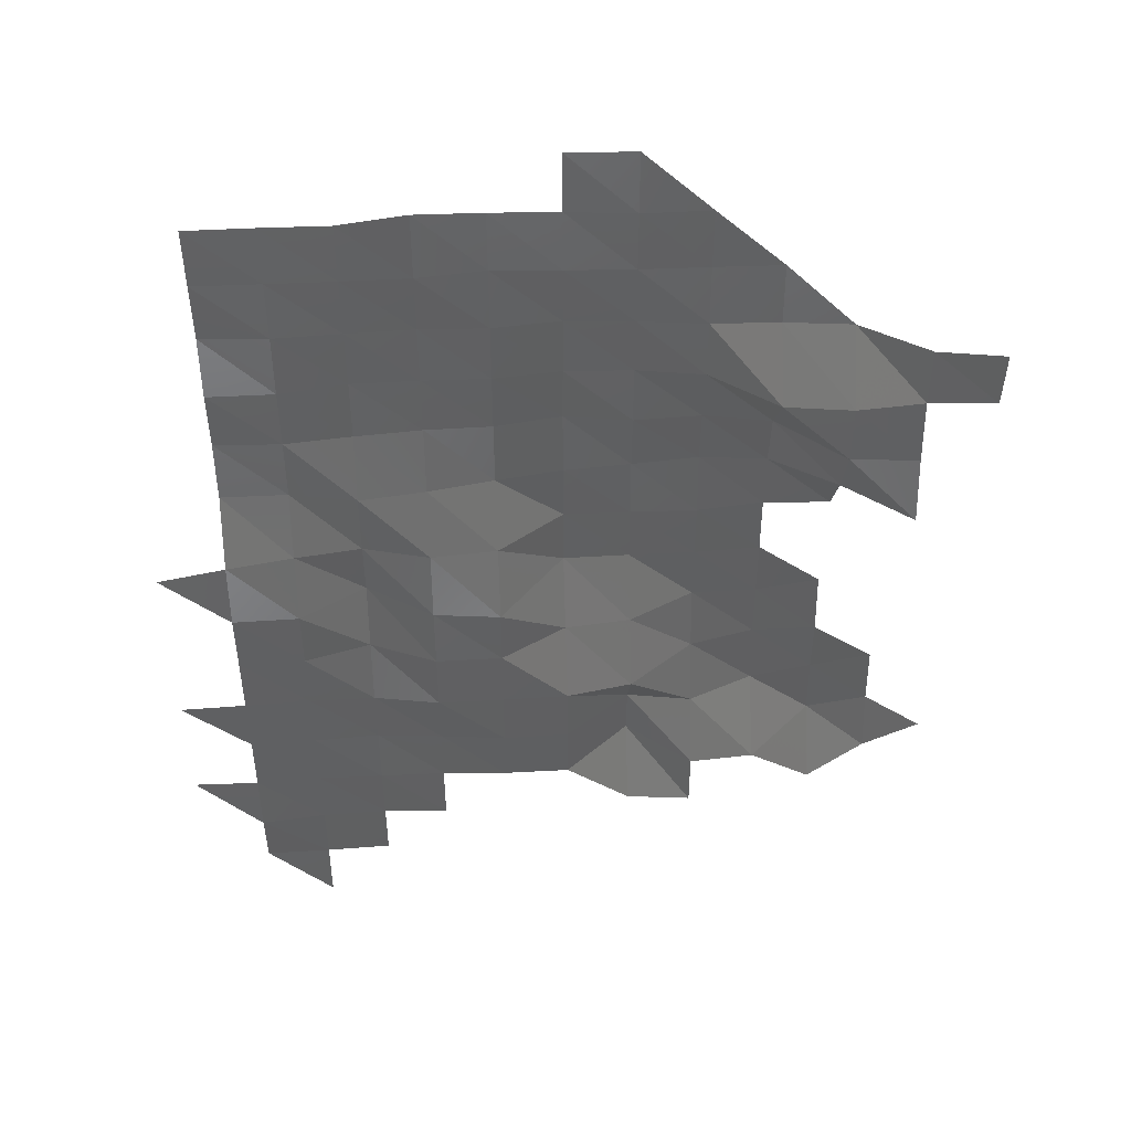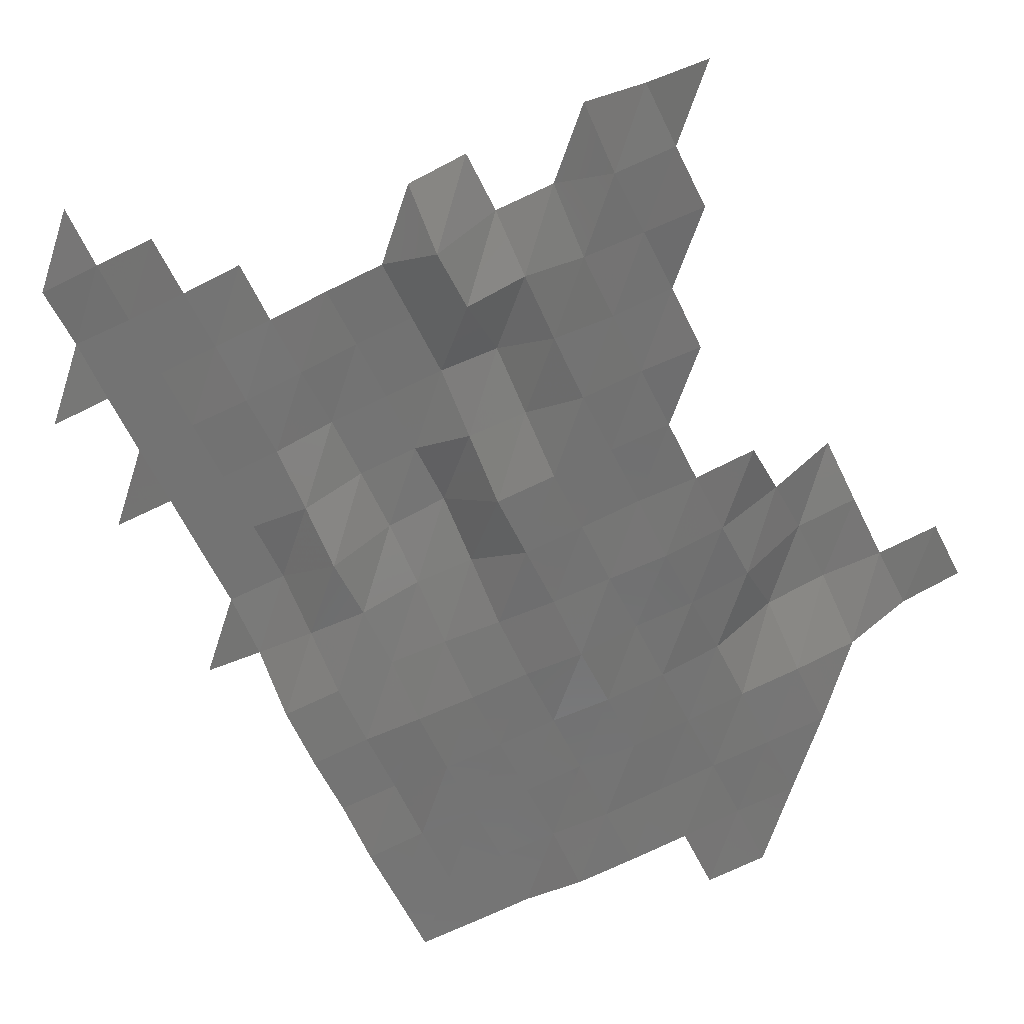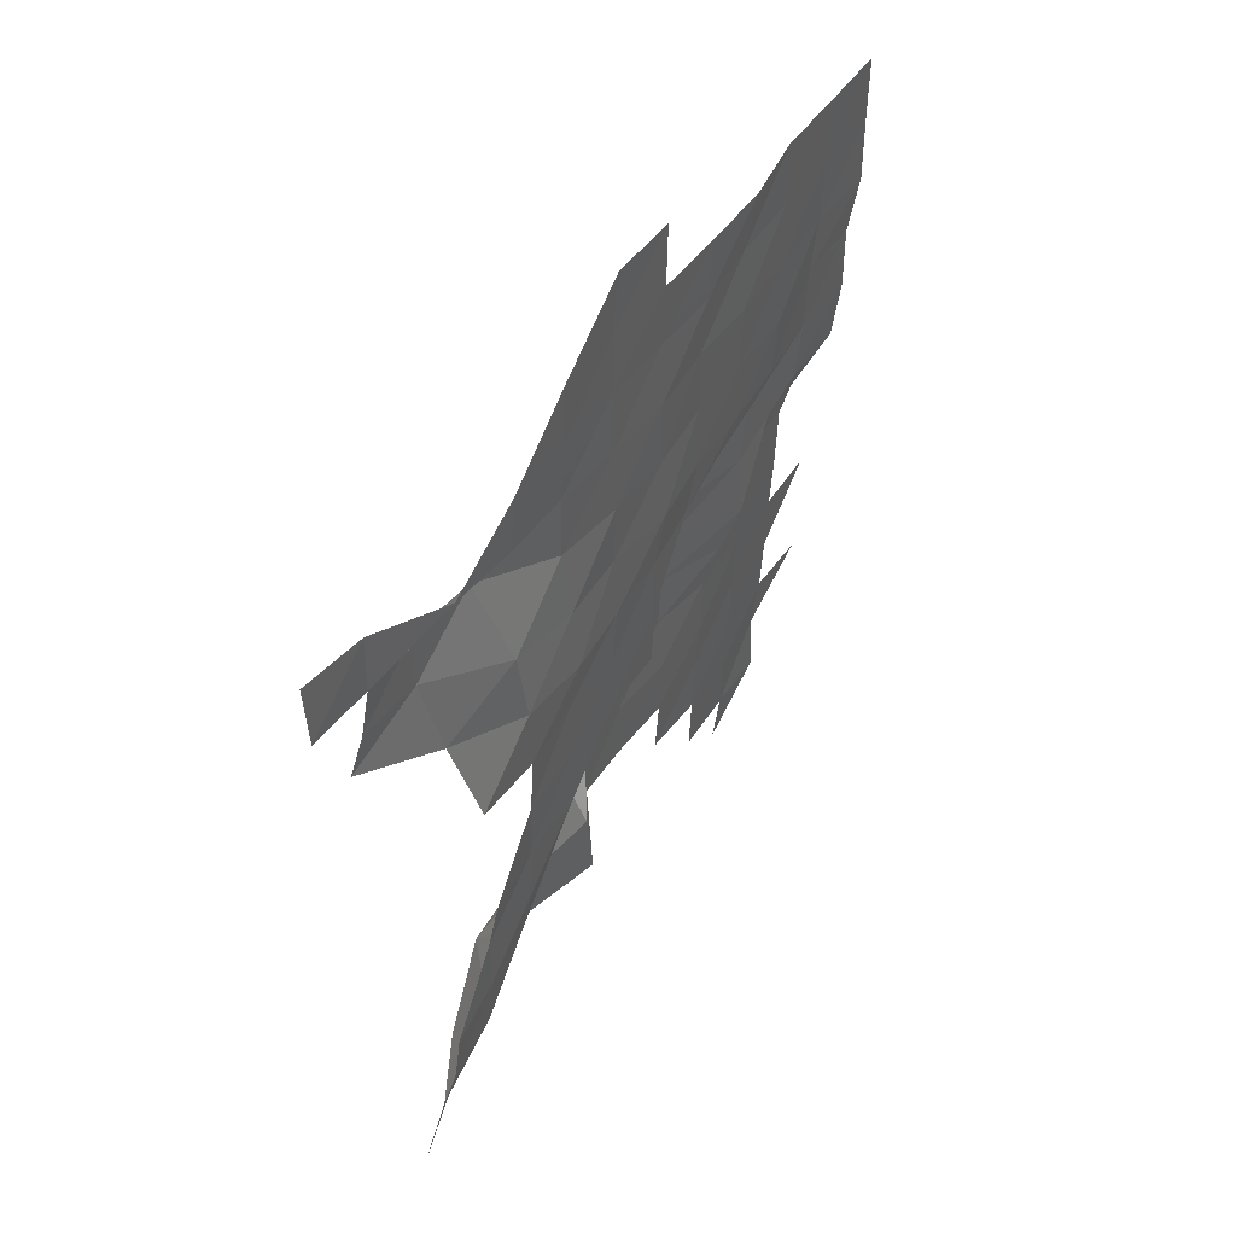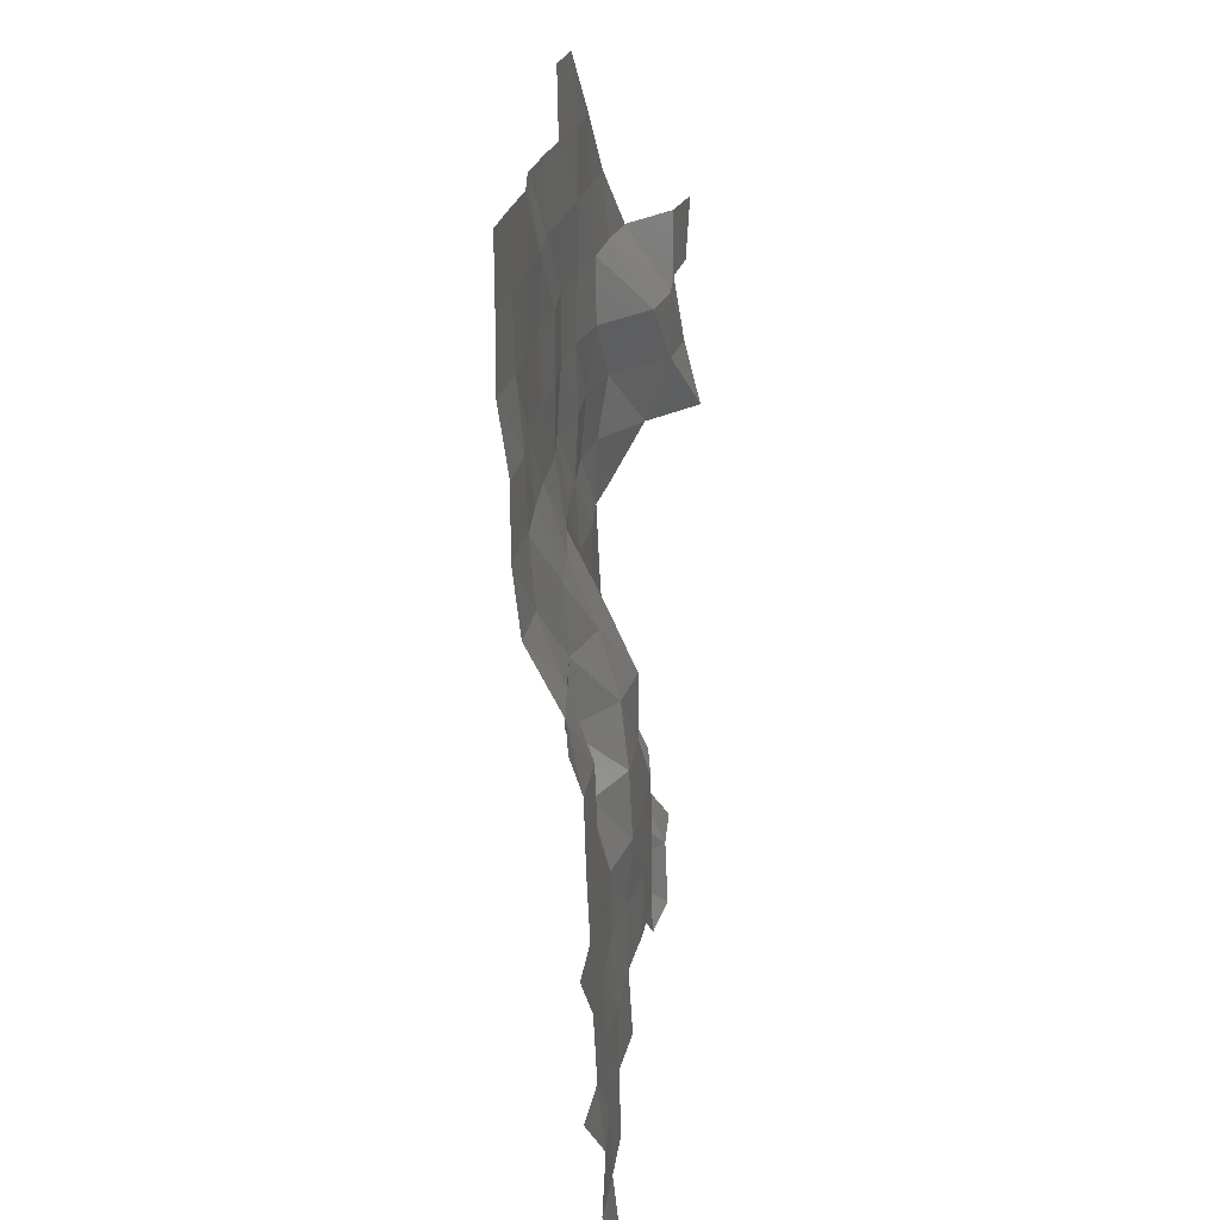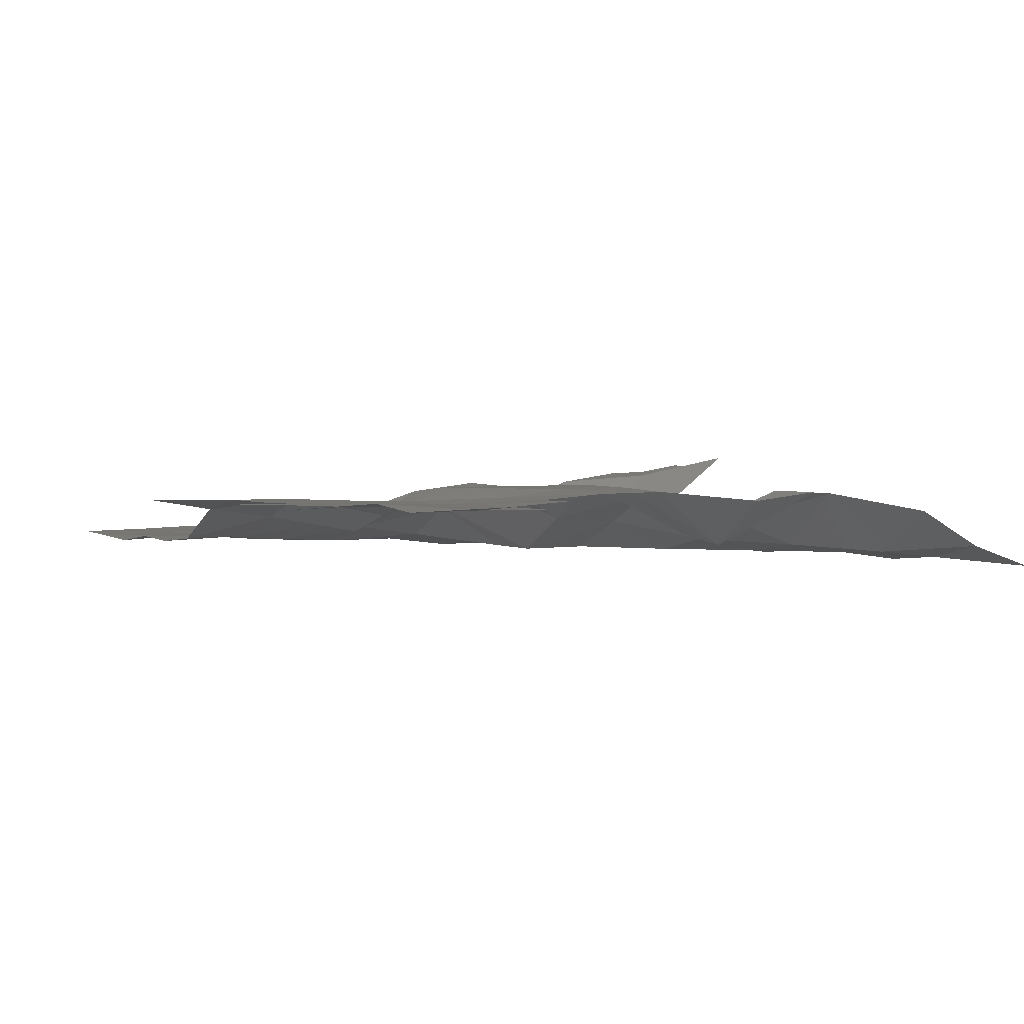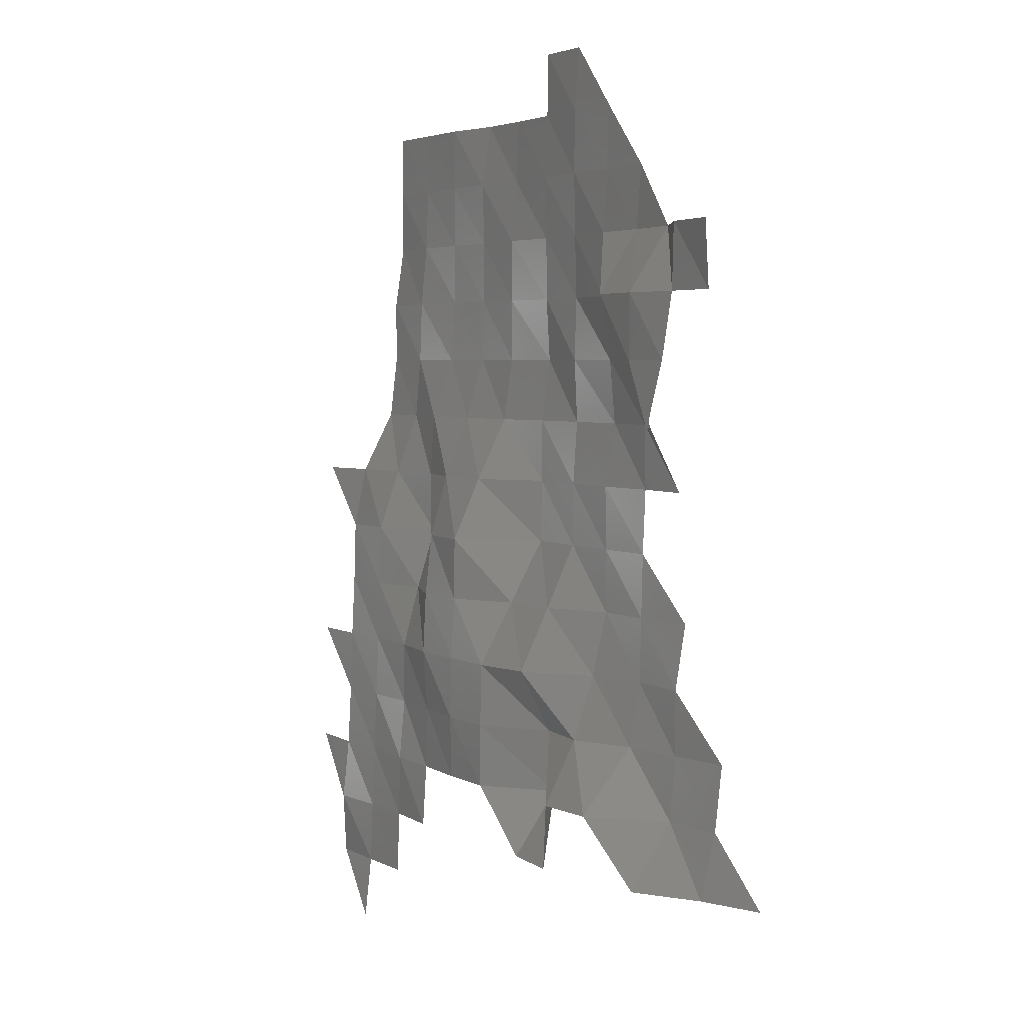
<metadata>
{"format":"stl","ext":"stl","renderer":"f3d","projection":"perspective","resolution":1024,"background":"white","views":[{"elev":50.9,"azim":-3.3,"up":"+Y"},{"elev":-64.2,"azim":26.9,"up":"+Z"},{"elev":50.0,"azim":123.1,"up":"+Y"},{"elev":21.2,"azim":-81.7,"up":"+Y"},{"elev":4.5,"azim":-28.5,"up":"+Z"},{"elev":3.9,"azim":59.8,"up":"+Y"}]}
</metadata>
<code>
# stl→obj: 141 verts, 226 faces
v 3.615e+05 5.612e+06 4451
v 3.625e+05 5.612e+06 4443
v 3.625e+05 5.61e+06 4556
v 3.615e+05 5.612e+06 4499
v 3.625e+05 5.612e+06 4406
v 3.635e+05 5.612e+06 4416
v 3.635e+05 5.612e+06 4384
v 3.605e+05 5.614e+06 4373
v 3.615e+05 5.614e+06 4392
v 3.625e+05 5.614e+06 4358
v 3.635e+05 5.614e+06 4368
v 3.645e+05 5.612e+06 4435
v 3.645e+05 5.614e+06 4373
v 3.665e+05 5.614e+06 4427
v 3.675e+05 5.614e+06 3613
v 3.675e+05 5.612e+06 4326
v 3.685e+05 5.612e+06 4419
v 3.685e+05 5.614e+06 4375
v 3.695e+05 5.614e+06 4306
v 3.705e+05 5.614e+06 3376
v 3.705e+05 5.612e+06 4070
v 3.715e+05 5.612e+06 3500
v 3.715e+05 5.614e+06 3249
v 3.725e+05 5.612e+06 3148
v 3.615e+05 5.614e+06 4339
v 3.625e+05 5.614e+06 4322
v 3.635e+05 5.614e+06 4272
v 3.645e+05 5.614e+06 4352
v 3.655e+05 5.614e+06 4429
v 3.655e+05 5.614e+06 4445
v 3.665e+05 5.614e+06 4428
v 3.675e+05 5.614e+06 3708
v 3.685e+05 5.614e+06 3852
v 3.695e+05 5.614e+06 3450
v 3.705e+05 5.614e+06 3285
v 3.715e+05 5.614e+06 3131
v 3.605e+05 5.616e+06 4332
v 3.615e+05 5.616e+06 4306
v 3.625e+05 5.616e+06 4276
v 3.635e+05 5.616e+06 4271
v 3.645e+05 5.616e+06 4424
v 3.655e+05 5.616e+06 4423
v 3.665e+05 5.616e+06 4407
v 3.675e+05 5.616e+06 4237
v 3.685e+05 5.616e+06 3503
v 3.695e+05 5.616e+06 3275
v 3.705e+05 5.616e+06 3286
v 3.615e+05 5.616e+06 4257
v 3.625e+05 5.616e+06 4252
v 3.635e+05 5.616e+06 3993
v 3.645e+05 5.616e+06 4374
v 3.655e+05 5.616e+06 4367
v 3.665e+05 5.616e+06 3837
v 3.675e+05 5.616e+06 3740
v 3.685e+05 5.616e+06 3260
v 3.695e+05 5.616e+06 3250
v 3.705e+05 5.616e+06 3113
v 3.615e+05 5.618e+06 4228
v 3.625e+05 5.618e+06 4213
v 3.635e+05 5.618e+06 3673
v 3.645e+05 5.618e+06 4259
v 3.655e+05 5.618e+06 4356
v 3.665e+05 5.618e+06 3270
v 3.675e+05 5.618e+06 3263
v 3.685e+05 5.618e+06 3265
v 3.695e+05 5.618e+06 3226
v 3.605e+05 5.618e+06 4204
v 3.615e+05 5.618e+06 4021
v 3.625e+05 5.618e+06 3864
v 3.635e+05 5.618e+06 3740
v 3.645e+05 5.618e+06 3969
v 3.655e+05 5.618e+06 3896
v 3.665e+05 5.618e+06 3246
v 3.675e+05 5.618e+06 3255
v 3.685e+05 5.618e+06 3277
v 3.695e+05 5.618e+06 3180
v 3.615e+05 5.62e+06 3489
v 3.625e+05 5.62e+06 3493
v 3.635e+05 5.62e+06 3664
v 3.645e+05 5.62e+06 3552
v 3.655e+05 5.62e+06 3390
v 3.665e+05 5.62e+06 3248
v 3.675e+05 5.62e+06 3185
v 3.685e+05 5.62e+06 3106
v 3.695e+05 5.62e+06 3198
v 3.705e+05 5.618e+06 3232
v 3.705e+05 5.62e+06 3769
v 3.615e+05 5.62e+06 3371
v 3.625e+05 5.62e+06 3408
v 3.635e+05 5.62e+06 3318
v 3.645e+05 5.62e+06 3251
v 3.655e+05 5.62e+06 3239
v 3.665e+05 5.62e+06 3101
v 3.675e+05 5.62e+06 3235
v 3.685e+05 5.62e+06 3197
v 3.695e+05 5.62e+06 3361
v 3.705e+05 5.62e+06 4156
v 3.715e+05 5.62e+06 4496
v 3.715e+05 5.62e+06 4234
v 3.615e+05 5.622e+06 3374
v 3.625e+05 5.622e+06 3374
v 3.635e+05 5.622e+06 3234
v 3.645e+05 5.622e+06 3229
v 3.655e+05 5.622e+06 3249
v 3.665e+05 5.622e+06 3160
v 3.675e+05 5.622e+06 3202
v 3.685e+05 5.622e+06 3339
v 3.695e+05 5.622e+06 4022
v 3.705e+05 5.622e+06 4144
v 3.715e+05 5.622e+06 4065
v 3.615e+05 5.622e+06 3223
v 3.625e+05 5.622e+06 3277
v 3.635e+05 5.622e+06 3240
v 3.645e+05 5.622e+06 3211
v 3.665e+05 5.622e+06 3167
v 3.675e+05 5.622e+06 3231
v 3.685e+05 5.622e+06 3333
v 3.695e+05 5.622e+06 3366
v 3.705e+05 5.622e+06 3462
v 3.715e+05 5.622e+06 4040
v 3.725e+05 5.622e+06 4126
v 3.725e+05 5.622e+06 4187
v 3.615e+05 5.624e+06 3229
v 3.625e+05 5.624e+06 3241
v 3.635e+05 5.624e+06 3248
v 3.645e+05 5.624e+06 3246
v 3.655e+05 5.624e+06 3153
v 3.665e+05 5.624e+06 3208
v 3.675e+05 5.624e+06 3248
v 3.685e+05 5.624e+06 3261
v 3.695e+05 5.624e+06 3282
v 3.615e+05 5.624e+06 3224
v 3.625e+05 5.624e+06 3225
v 3.635e+05 5.624e+06 3241
v 3.645e+05 5.624e+06 3092
v 3.655e+05 5.624e+06 3109
v 3.665e+05 5.624e+06 3150
v 3.675e+05 5.624e+06 3240
v 3.685e+05 5.624e+06 3234
v 3.665e+05 5.626e+06 3131
v 3.675e+05 5.626e+06 3161
f 1 2 3
f 4 2 1
f 4 5 2
f 5 6 2
f 5 7 6
f 8 9 4
f 9 5 4
f 9 10 5
f 10 7 5
f 10 11 7
f 11 12 7
f 11 13 12
f 14 15 16
f 15 17 16
f 15 18 17
f 19 20 21
f 20 22 21
f 20 23 22
f 23 24 22
f 25 10 9
f 25 26 10
f 26 11 10
f 26 27 11
f 27 13 11
f 27 28 13
f 28 29 13
f 28 30 29
f 30 14 29
f 30 31 14
f 31 15 14
f 31 32 15
f 32 18 15
f 32 33 18
f 33 19 18
f 33 34 19
f 34 20 19
f 34 35 20
f 35 23 20
f 35 36 23
f 37 38 25
f 38 26 25
f 38 39 26
f 39 27 26
f 39 40 27
f 40 28 27
f 40 41 28
f 41 30 28
f 41 42 30
f 42 31 30
f 42 43 31
f 43 32 31
f 43 44 32
f 44 33 32
f 44 45 33
f 45 34 33
f 45 46 34
f 46 35 34
f 46 47 35
f 47 36 35
f 48 39 38
f 48 49 39
f 49 40 39
f 49 50 40
f 50 41 40
f 50 51 41
f 51 42 41
f 51 52 42
f 52 43 42
f 52 53 43
f 53 44 43
f 53 54 44
f 54 45 44
f 54 55 45
f 55 46 45
f 55 56 46
f 56 47 46
f 56 57 47
f 58 49 48
f 58 59 49
f 59 50 49
f 59 60 50
f 60 51 50
f 60 61 51
f 61 52 51
f 61 62 52
f 62 53 52
f 62 63 53
f 63 54 53
f 63 64 54
f 64 55 54
f 64 65 55
f 65 56 55
f 65 66 56
f 66 57 56
f 67 68 58
f 68 59 58
f 68 69 59
f 69 60 59
f 69 70 60
f 70 61 60
f 70 71 61
f 71 62 61
f 71 72 62
f 72 63 62
f 72 73 63
f 73 64 63
f 73 74 64
f 74 65 64
f 74 75 65
f 75 66 65
f 75 76 66
f 77 69 68
f 77 78 69
f 78 70 69
f 78 79 70
f 79 71 70
f 79 80 71
f 80 72 71
f 80 81 72
f 81 73 72
f 81 82 73
f 82 74 73
f 82 83 74
f 83 75 74
f 83 84 75
f 84 76 75
f 84 85 76
f 85 86 76
f 85 87 86
f 88 78 77
f 88 89 78
f 89 79 78
f 89 90 79
f 90 80 79
f 90 91 80
f 91 81 80
f 91 92 81
f 92 82 81
f 92 93 82
f 93 83 82
f 93 94 83
f 94 84 83
f 94 95 84
f 95 85 84
f 95 96 85
f 96 87 85
f 96 97 87
f 97 98 87
f 97 99 98
f 100 89 88
f 100 101 89
f 101 90 89
f 101 102 90
f 102 91 90
f 102 103 91
f 103 92 91
f 103 104 92
f 104 93 92
f 104 105 93
f 105 94 93
f 105 106 94
f 106 95 94
f 106 107 95
f 107 96 95
f 107 108 96
f 108 97 96
f 108 109 97
f 109 99 97
f 109 110 99
f 111 101 100
f 111 112 101
f 112 102 101
f 112 113 102
f 113 103 102
f 113 114 103
f 114 104 103
f 114 104 104
f 104 105 104
f 104 115 105
f 115 106 105
f 115 116 106
f 116 107 106
f 116 117 107
f 117 108 107
f 117 118 108
f 118 109 108
f 118 119 109
f 119 110 109
f 119 120 110
f 120 121 110
f 120 122 121
f 123 112 111
f 123 124 112
f 124 113 112
f 124 125 113
f 125 114 113
f 125 126 114
f 126 104 114
f 126 127 104
f 127 115 104
f 127 128 115
f 128 116 115
f 128 129 116
f 129 117 116
f 129 130 117
f 130 118 117
f 130 131 118
f 131 119 118
f 132 124 123
f 132 133 124
f 133 125 124
f 133 134 125
f 134 126 125
f 134 135 126
f 135 127 126
f 135 136 127
f 136 128 127
f 136 137 128
f 137 129 128
f 137 138 129
f 138 130 129
f 138 139 130
f 139 131 130
f 140 138 137
f 140 141 138
f 141 139 138

</code>
